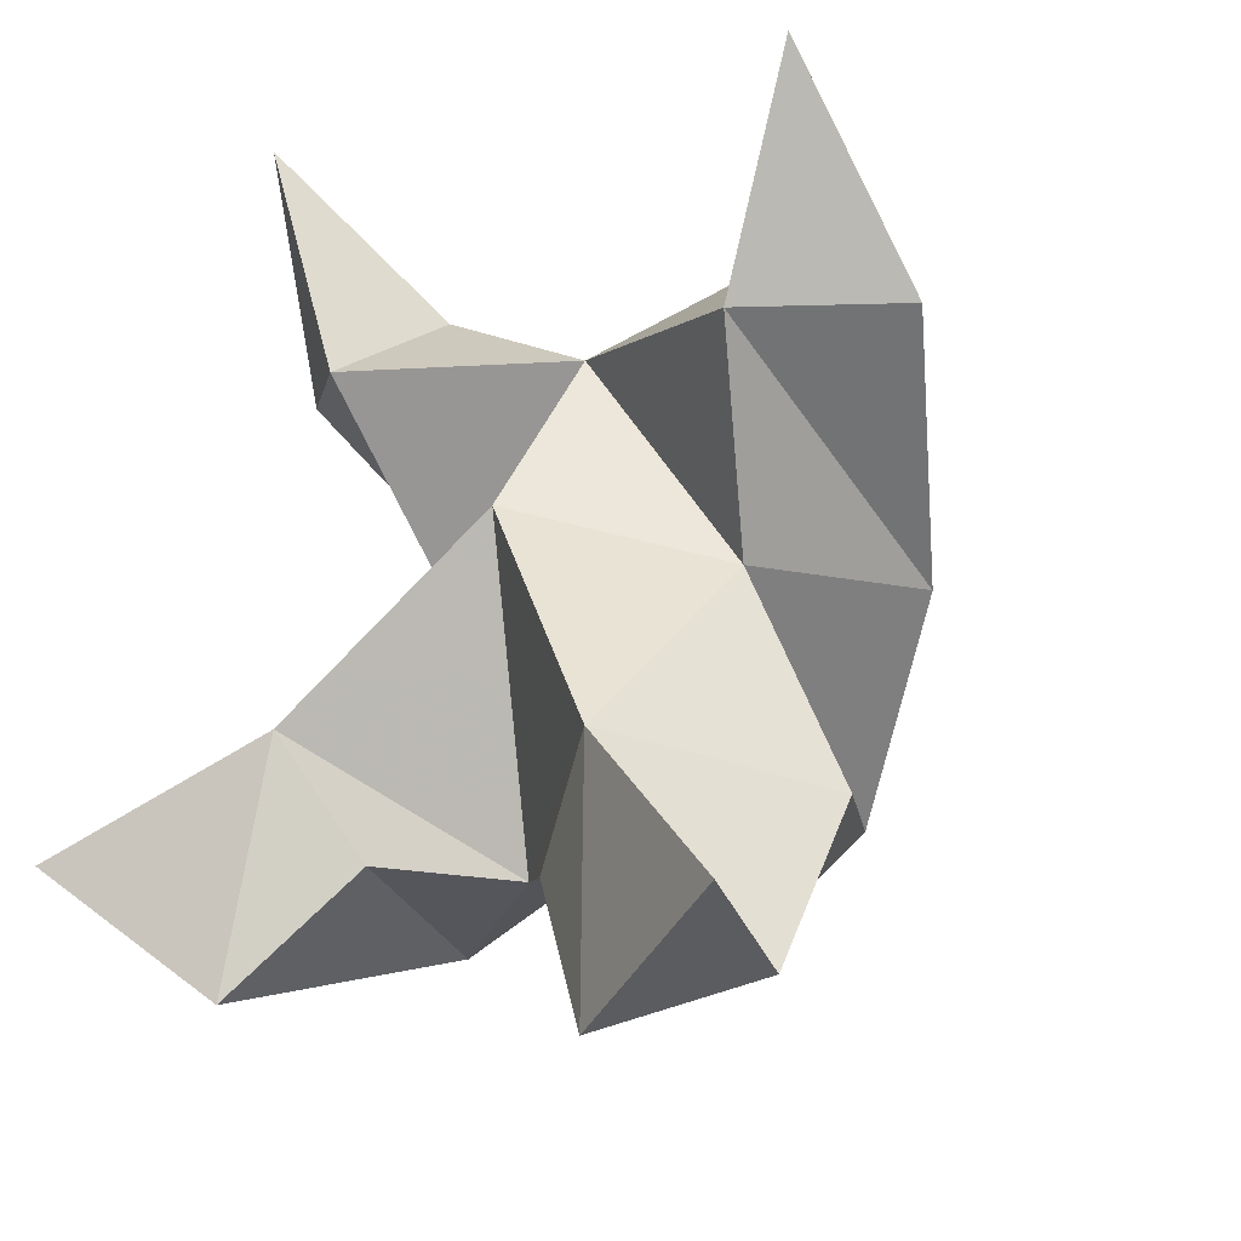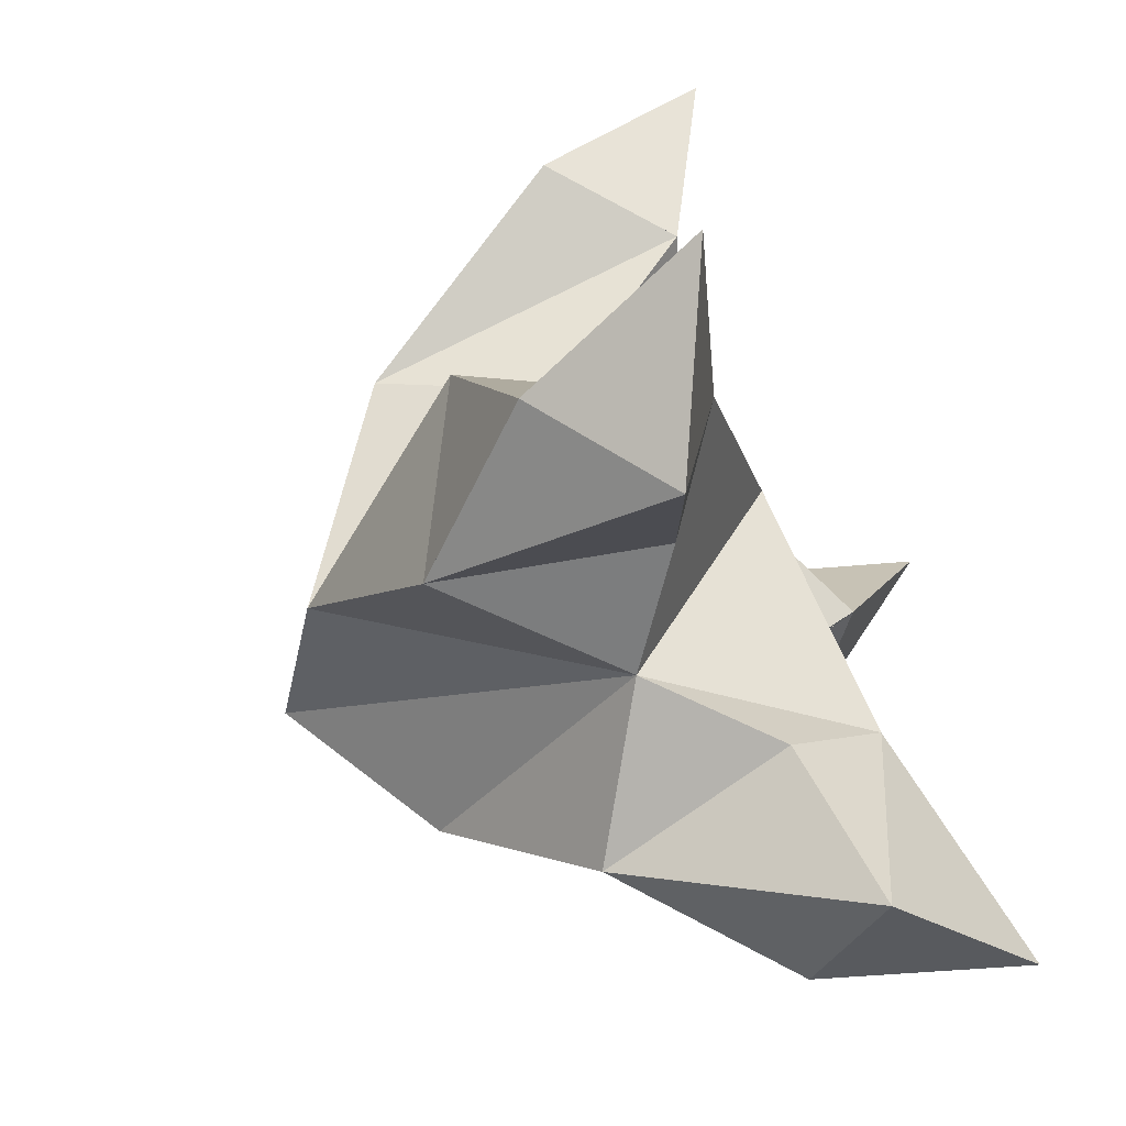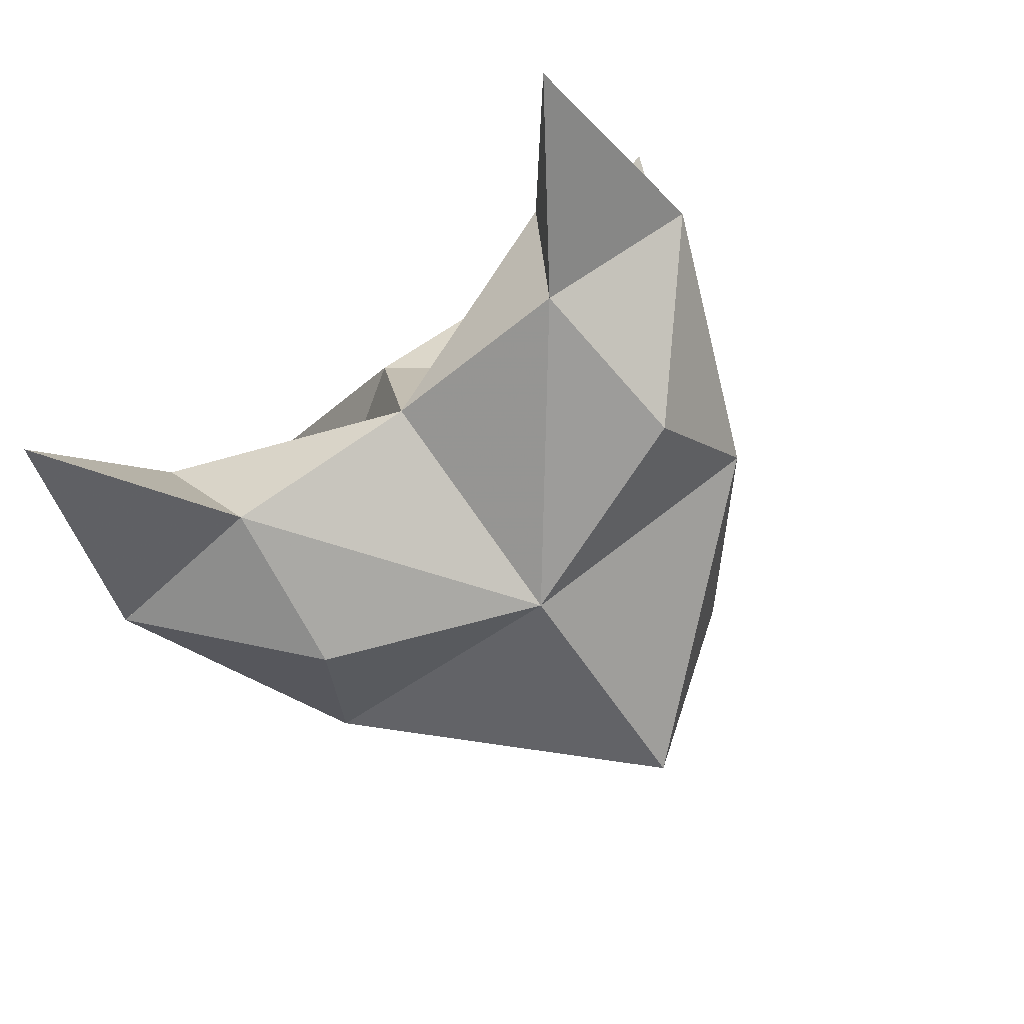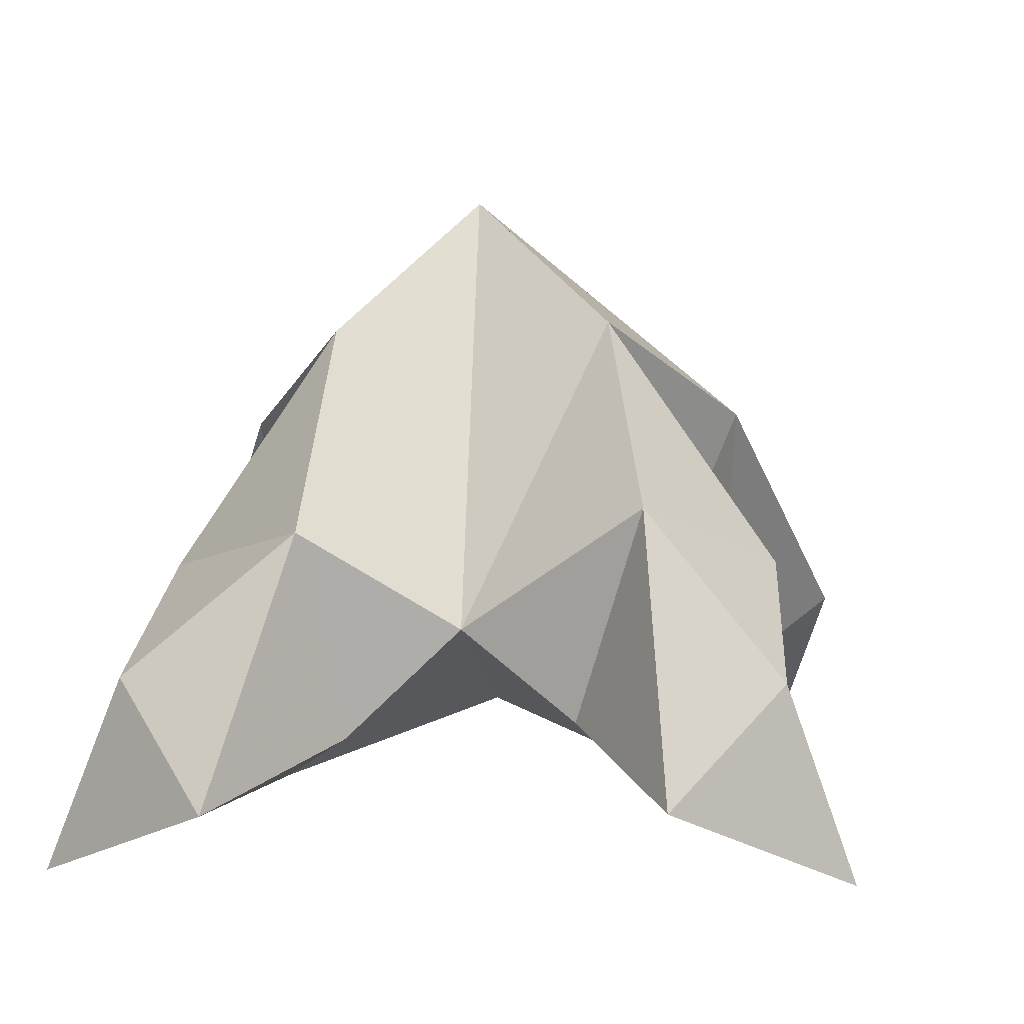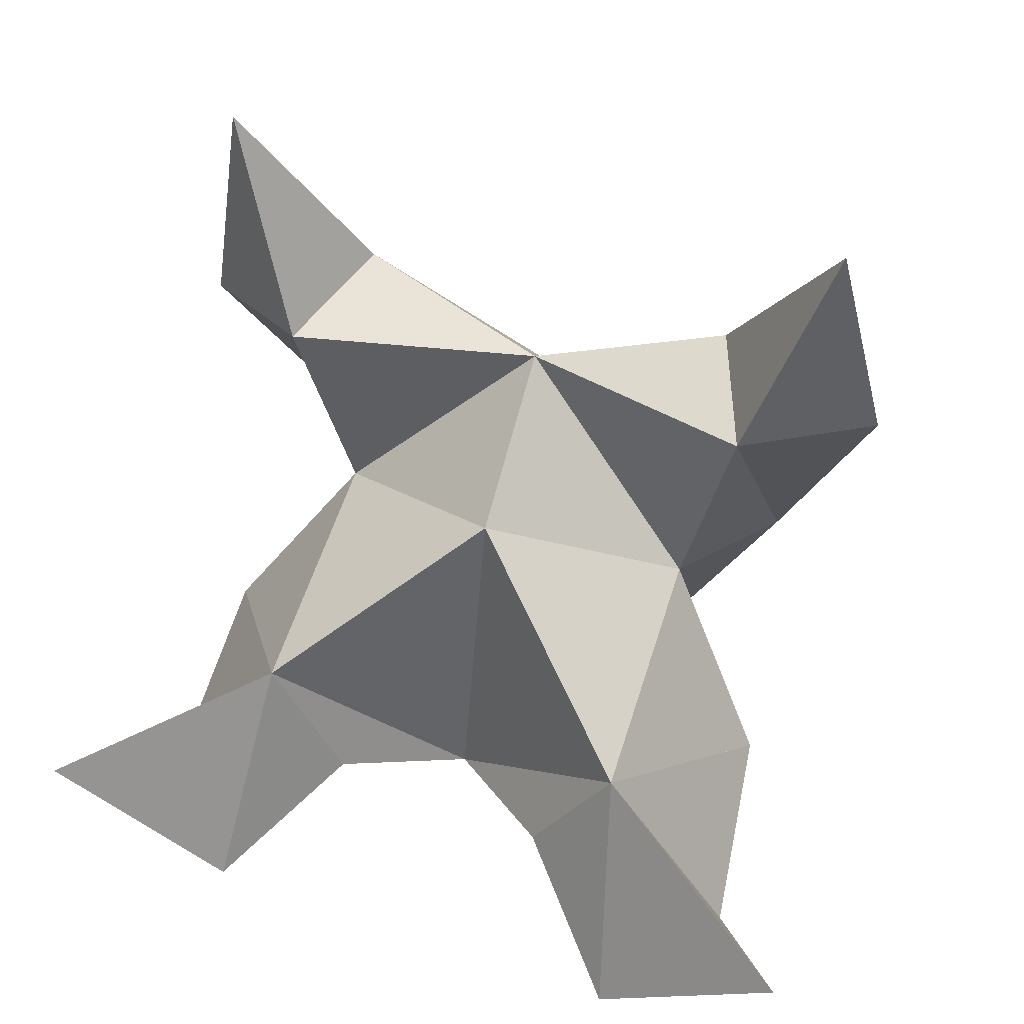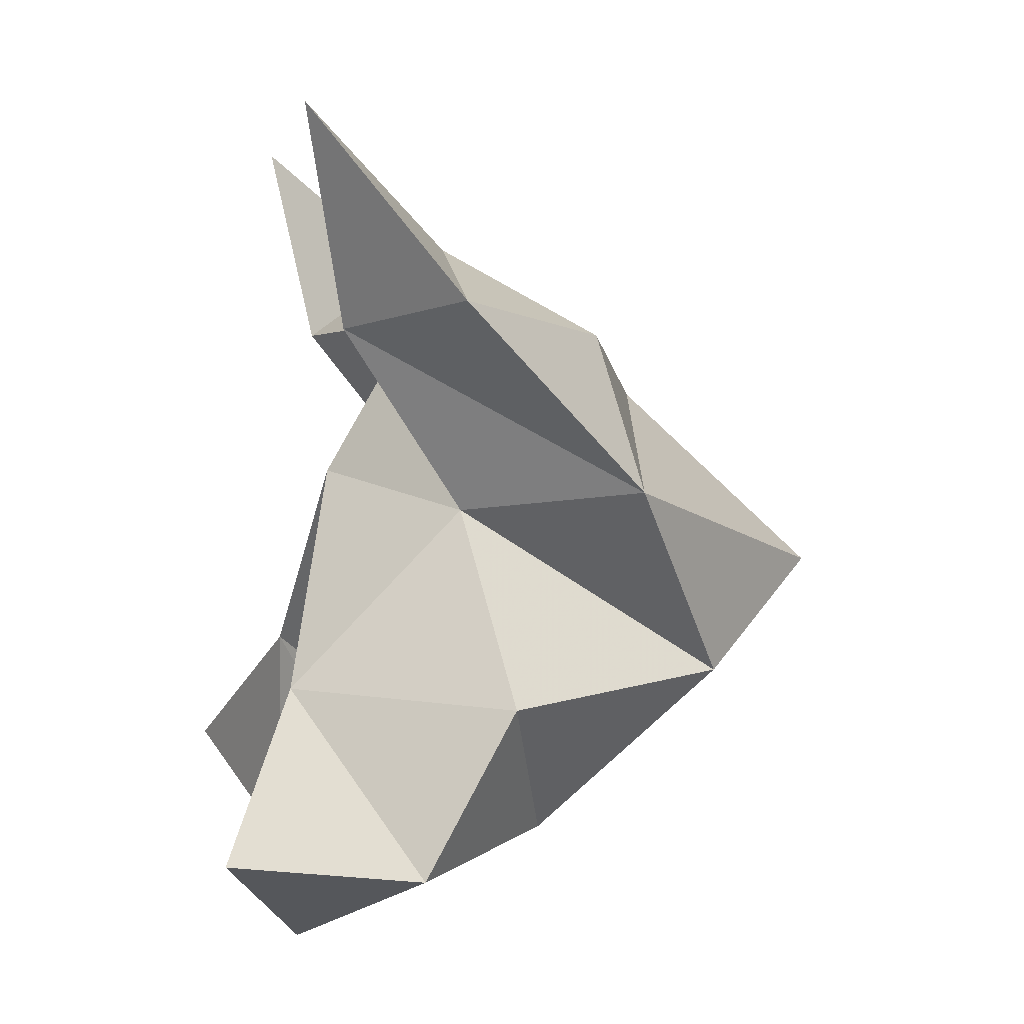
<metadata>
{"format":"obj","ext":"obj","renderer":"f3d","projection":"perspective","resolution":1024,"background":"white","views":[{"elev":-21.1,"azim":39.6,"up":"+Z"},{"elev":-53.8,"azim":-64.9,"up":"+Z"},{"elev":78.5,"azim":145.5,"up":"+Z"},{"elev":5.7,"azim":-162.7,"up":"+Y"},{"elev":14.8,"azim":15.3,"up":"+Z"},{"elev":-7.3,"azim":80.9,"up":"+Z"}]}
</metadata>
<code>
v -0.3171 0.1387 0.3049
v -0.3084 0.177 0.3216
v -0.3358 0.1401 0.3082
v -0.3365 0.1777 0.3262
v -0.3197 0.1739 0.3413
v -0.3321 0.1399 0.278
v -0.3226 0.1205 0.3267
v -0.3239 0.207 0.3128
v -0.3179 0.135 0.3533
v -0.2632 0.1116 0.3757
v -0.2814 0.1687 0.3182
v -0.2694 0.1015 0.2584
v -0.2805 0.1194 0.3436
v -0.3063 0.1861 0.2913
v -0.3097 0.1559 0.2645
v -0.3149 0.1226 0.2717
v -0.301 0.1146 0.2469
v -0.2839 0.1335 0.2557
v -0.2818 0.1478 0.2828
v -0.299 0.1129 0.2869
v -0.2936 0.1402 0.3164
v -0.2843 0.1614 0.3446
v -0.2603 0.1366 0.3444
v -0.2857 0.1361 0.3583
v -0.362 0.1122 0.3943
v -0.3635 0.171 0.3349
v -0.3942 0.1021 0.2834
v -0.3556 0.12 0.3575
v -0.3499 0.1877 0.2999
v -0.362 0.1601 0.2758
v -0.3501 0.1256 0.2805
v -0.3696 0.1163 0.2617
v -0.3843 0.1342 0.2765
v -0.377 0.1493 0.3033
v -0.3589 0.1148 0.3
v -0.3528 0.1425 0.329
v -0.3517 0.1631 0.3581
v -0.3745 0.1356 0.3627
v -0.3467 0.1366 0.3692
f 1 2 4
f 1 2 7
f 1 2 8
f 1 2 14
f 1 2 21
f 1 2 29
f 1 3 4
f 1 3 6
f 1 3 7
f 1 3 29
f 1 4 7
f 1 4 8
f 1 4 29
f 1 6 7
f 1 6 8
f 1 6 14
f 1 6 15
f 1 6 20
f 1 6 29
f 1 7 20
f 1 7 21
f 1 8 14
f 1 8 29
f 1 14 15
f 1 14 19
f 1 14 21
f 1 15 19
f 1 15 20
f 1 19 20
f 1 19 21
f 1 20 21
f 2 4 5
f 2 4 7
f 2 4 8
f 2 4 9
f 2 4 29
f 2 5 8
f 2 5 9
f 2 5 11
f 2 7 9
f 2 7 21
f 2 8 11
f 2 8 14
f 2 8 29
f 2 9 11
f 2 9 21
f 2 11 14
f 2 11 21
f 2 14 21
f 3 4 7
f 3 4 29
f 3 4 36
f 3 6 7
f 3 6 29
f 3 6 30
f 3 6 35
f 3 7 35
f 3 7 36
f 3 29 30
f 3 29 34
f 3 29 36
f 3 30 34
f 3 30 35
f 3 34 35
f 3 34 36
f 3 35 36
f 4 5 8
f 4 5 9
f 4 5 26
f 4 7 9
f 4 7 36
f 4 8 26
f 4 8 29
f 4 9 26
f 4 9 36
f 4 26 29
f 4 26 36
f 4 29 36
f 5 8 11
f 5 8 26
f 5 9 11
f 5 9 22
f 5 9 24
f 5 9 26
f 5 9 37
f 5 9 39
f 5 11 22
f 5 22 24
f 5 26 37
f 5 37 39
f 6 7 20
f 6 7 35
f 6 8 14
f 6 8 29
f 6 14 15
f 6 15 16
f 6 15 20
f 6 16 20
f 6 29 30
f 6 30 31
f 6 30 35
f 6 31 35
f 7 9 21
f 7 9 36
f 7 20 21
f 7 35 36
f 8 11 14
f 8 26 29
f 9 11 13
f 9 11 21
f 9 11 22
f 9 13 21
f 9 13 22
f 9 13 24
f 9 22 24
f 9 26 28
f 9 26 36
f 9 26 37
f 9 28 36
f 9 28 37
f 9 28 39
f 9 37 39
f 10 13 23
f 10 13 24
f 10 23 24
f 11 13 21
f 11 13 22
f 11 13 23
f 11 14 21
f 11 22 23
f 12 17 18
f 12 17 20
f 12 18 20
f 13 22 23
f 13 22 24
f 13 23 24
f 14 15 19
f 14 19 21
f 15 16 17
f 15 16 18
f 15 16 19
f 15 16 20
f 15 17 18
f 15 17 20
f 15 18 19
f 15 18 20
f 15 19 20
f 16 17 18
f 16 17 20
f 16 18 19
f 16 18 20
f 16 19 20
f 17 18 20
f 18 19 20
f 19 20 21
f 22 23 24
f 25 28 38
f 25 28 39
f 25 38 39
f 26 28 36
f 26 28 37
f 26 28 38
f 26 29 36
f 26 37 38
f 27 32 33
f 27 32 35
f 27 33 35
f 28 37 38
f 28 37 39
f 28 38 39
f 29 30 34
f 29 34 36
f 30 31 32
f 30 31 33
f 30 31 34
f 30 31 35
f 30 32 33
f 30 32 35
f 30 33 34
f 30 33 35
f 30 34 35
f 31 32 33
f 31 32 35
f 31 33 34
f 31 33 35
f 31 34 35
f 32 33 35
f 33 34 35
f 34 35 36
f 37 38 39

</code>
